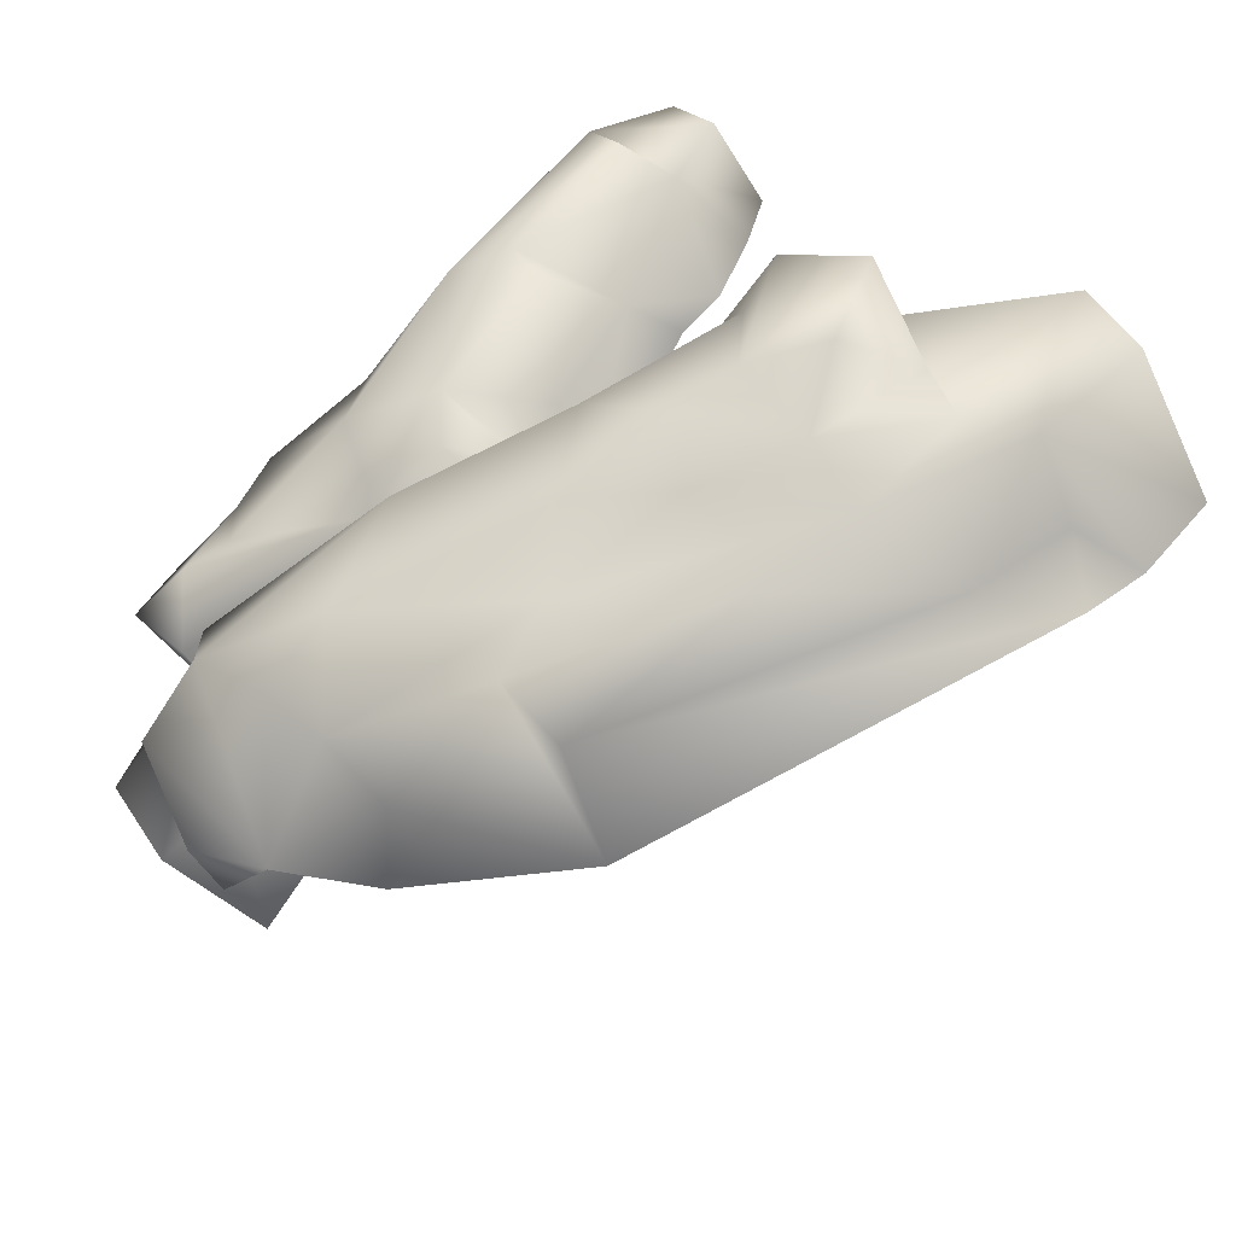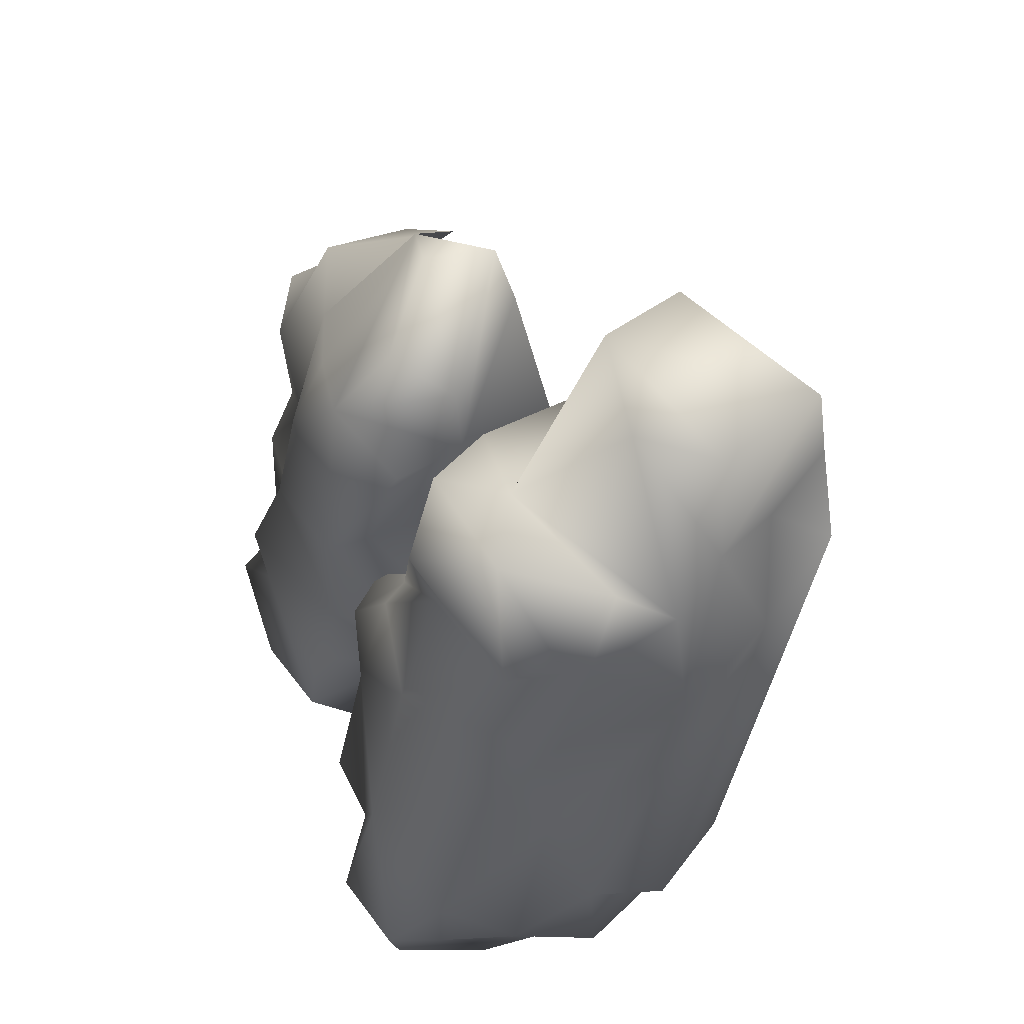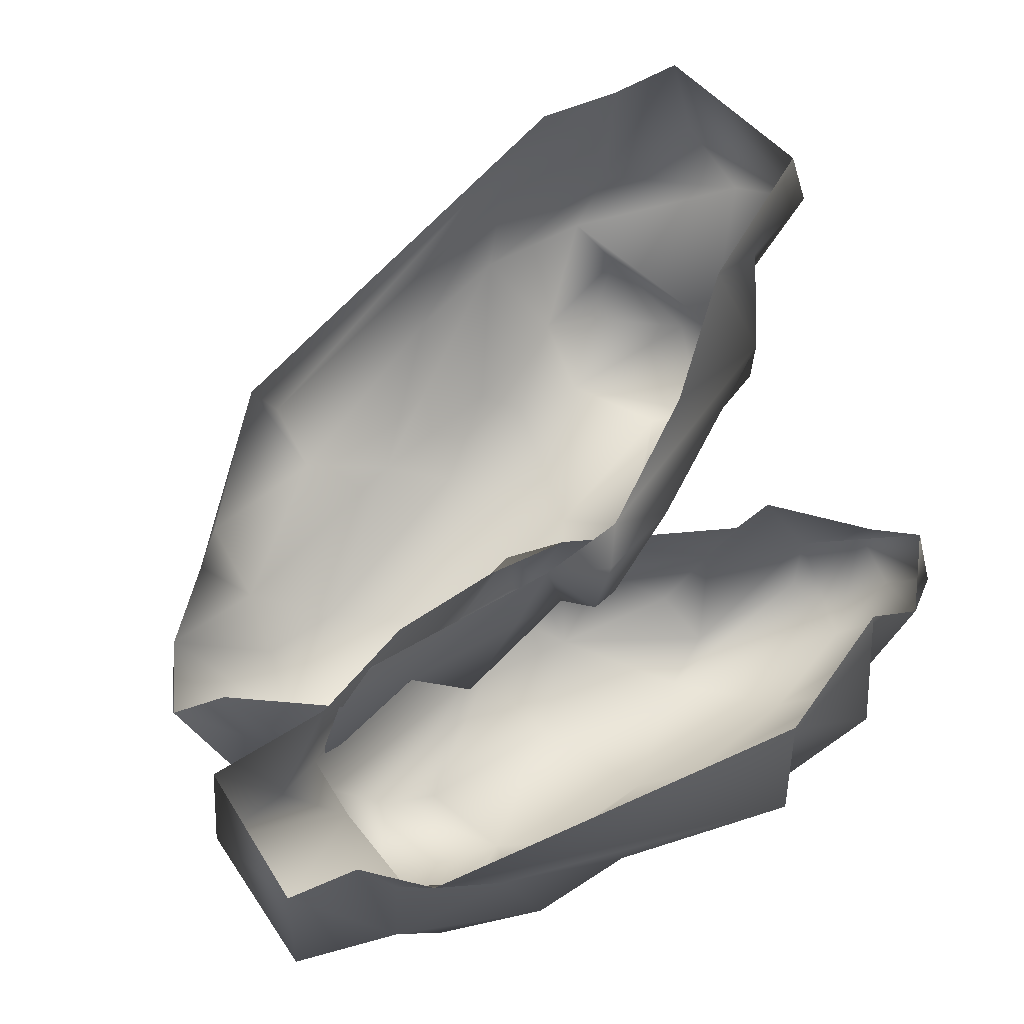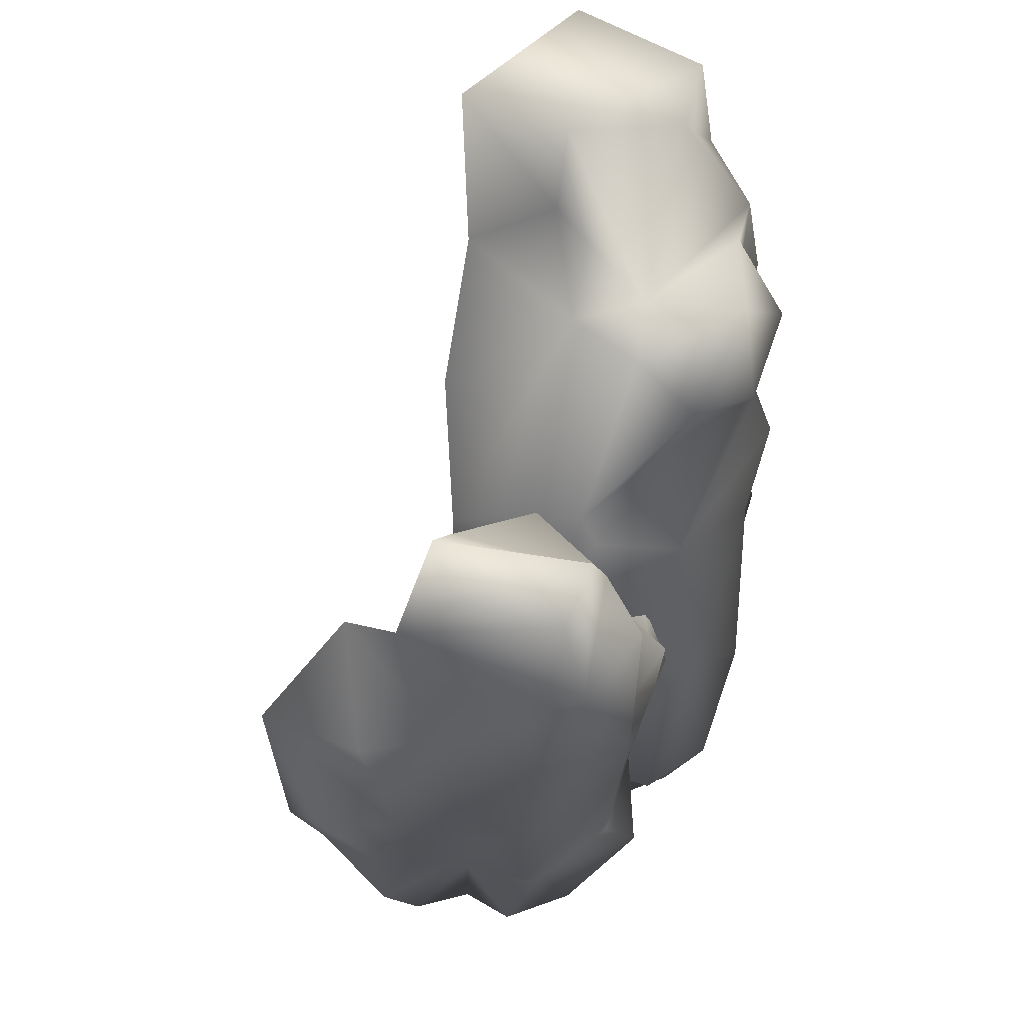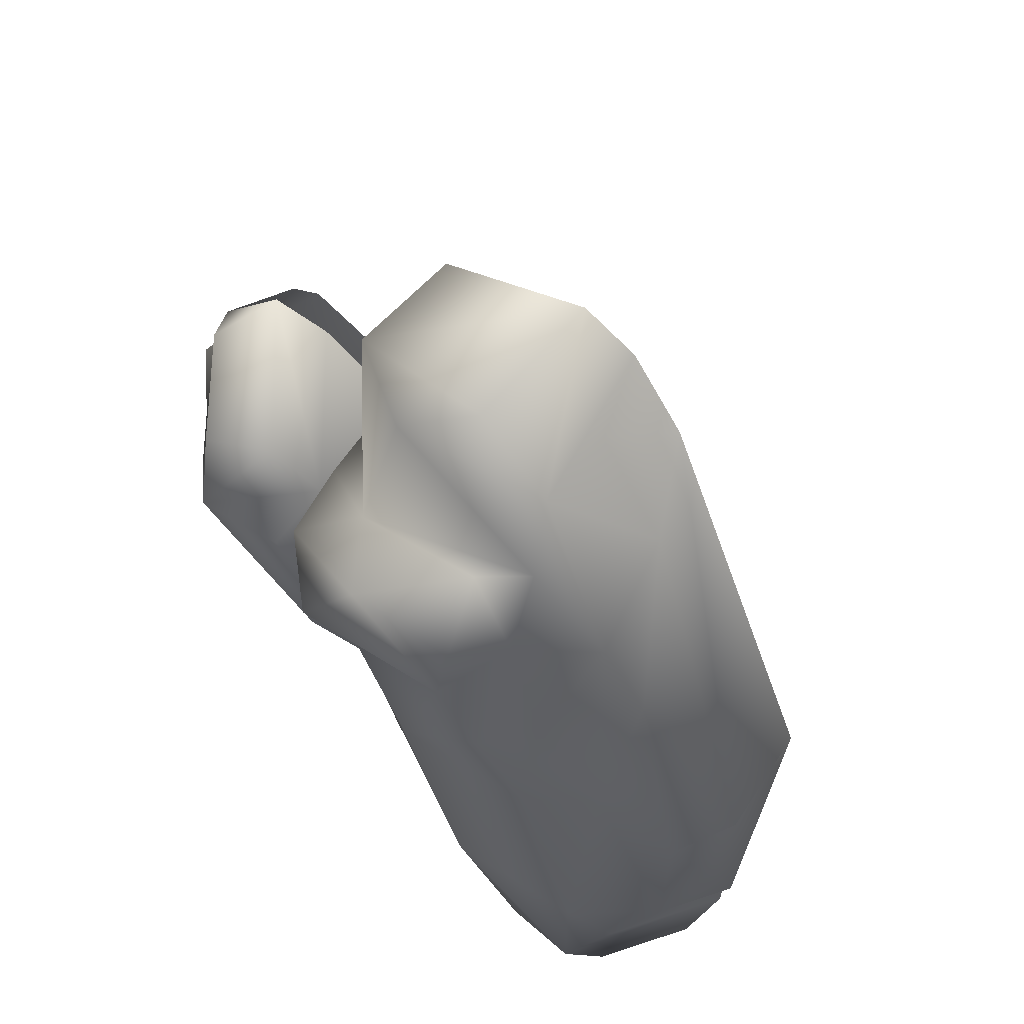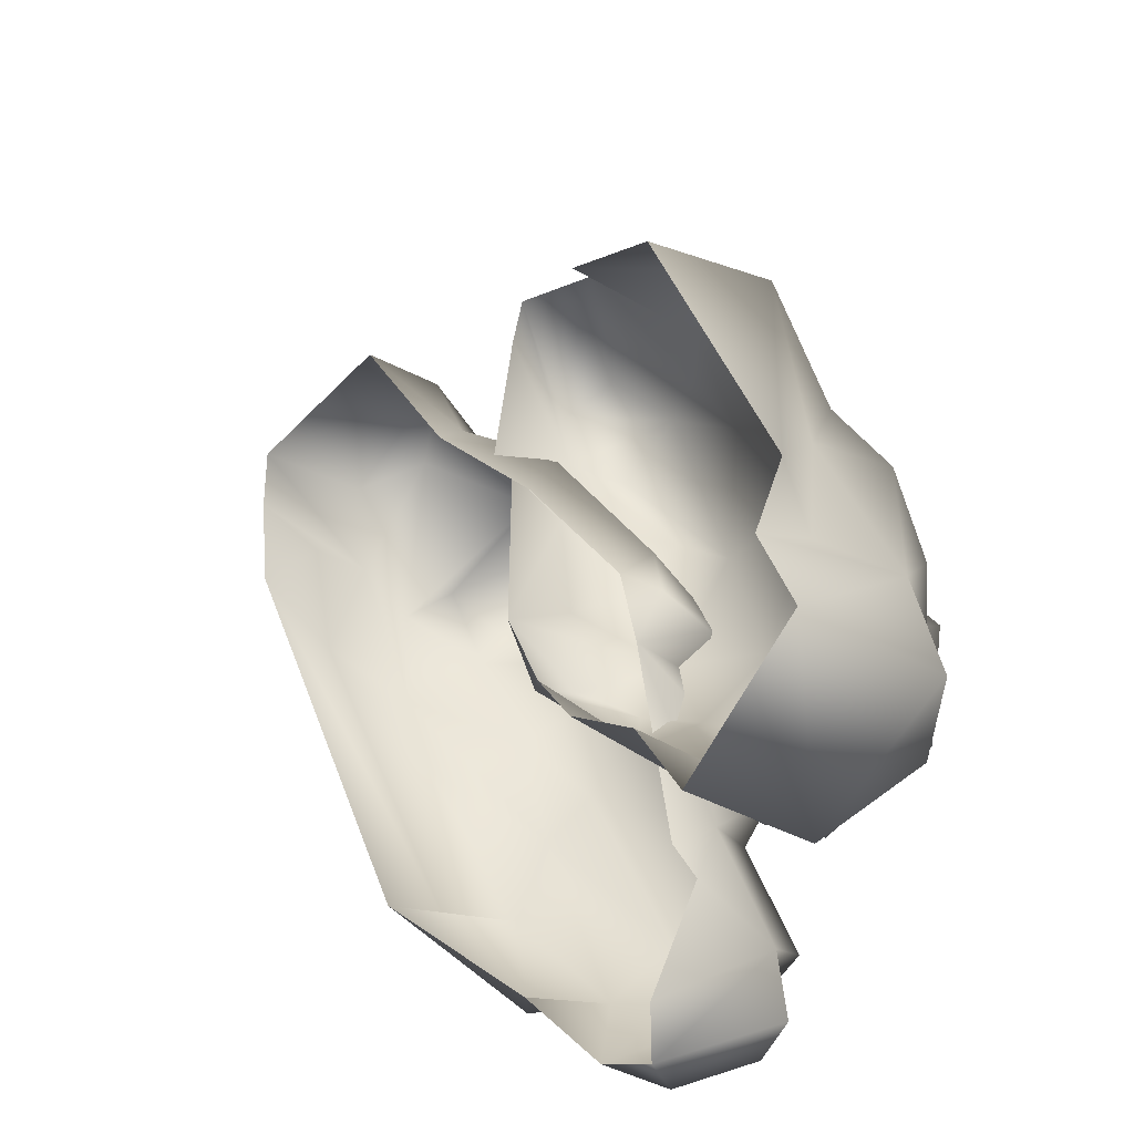
<metadata>
{"format":"obj","ext":"obj","renderer":"f3d","projection":"perspective","resolution":1024,"background":"white","views":[{"elev":51.9,"azim":-49.6,"up":"+Y"},{"elev":-47.1,"azim":-79.4,"up":"+Z"},{"elev":-74.9,"azim":16.4,"up":"+Y"},{"elev":-19.6,"azim":111.2,"up":"+Z"},{"elev":-48.0,"azim":-49.7,"up":"+Z"},{"elev":55.2,"azim":91.9,"up":"+Z"}]}
</metadata>
<code>
g NewMesh_tris_222
v 2.962 1.499 0.4648
v 2.658 2.344 0.3805
v 3.219 1.509 -0.1953
v 3.344 0.9685 0.2239
v 2.61 1.824 -0.5118
v 1.693 0.4528 -0.9747
v 1.948 -0.06175 -0.9922
v 1.439 -0.9325 -0.7129
v 2.398 -0.6221 0.2663
v 3.123 -0.09876 1.286
v 1.276 -0.9697 -1.136
v 1.2 -0.01199 -1.674
v 1.529 0.5276 -1.19
v 0.6573 -1.238 -0.9297
v 0.9869 -0.5802 -1.609
v 0.6174 0.2614 -1.698
v 0.1665 -0.6828 -1.526
v -0.5628 -0.08139 -2.267
v 2.064 1.658 -0.4131
v 3.585 0.9177 1.192
v 4.169 0.2575 2.148
v 4.251 1.27 1.552
v 3.296 1.036 3.308
v 3.63 2.112 1.741
v 3.327 2.197 2.483
v 1.192 1.238 2.489
v -1.772 1.043 0.9851
v -0.03083 1.502 1.368
v 0.8198 1.96 1.711
v -0.8397 1.109 0.03035
v 0.3433 1.6 0.4004
v -0.2685 1.453 -0.3742
v -1.668 1.142 0.2858
v -2.573 0.4282 -0.7504
v -1.88 0.8497 -1.323
v -0.6739 0.7935 -1.786
v 2.3 1.962 2.287
v 1.853 2.182 1.824
v 1.242 1.799 0.8994
v 2.129 2.144 1.332
v 1.709 2.411 0.7361
v 2.658 2.344 0.3805
v 1.329 2.011 0.1179
v 0.6751 1.984 0.05579
v 0.8334 1.123 -1.086
v 2.064 1.658 -0.4131
v 1.529 0.5276 -1.19
v 0.6174 0.2614 -1.698
v -0.979 0.3137 -2.014
v 2.61 1.824 -0.5118
v 2.658 2.344 0.3805
v -2.119 -0.2026 -2.584
v 1.2 -0.01199 -1.674
v -0.5628 -0.08139 -2.267
v -1.03 -0.8216 -1.751
v -2.599 0.2613 -2.135
v -2.172 -0.7733 -2.363
v -2.858 -0.8593 -2.498
v -3.163 -0.3467 -2.249
v -3.516 -0.696 -1.425
v -3.293 -0.5586 -0.7504
v -2.55 0.4123 -1.414
v -3.516 -0.696 -1.425
v -3.293 -0.5586 -0.7504
v -2.573 0.4282 -0.7504
v -2.728 -0.7666 -0.01201
v -2.71 0.4075 0.05734
v -1.668 1.142 0.2858
v -1.788 -0.07858 1.452
v -1.772 1.043 0.9851
v 1.857 0.9502 3.191
v 1.192 1.238 2.489
v 2.269 1.197 2.706
v 2.616 0.7398 3.237
v 2.3 1.962 2.287
v 3.296 1.036 3.308
v 3.327 2.197 2.483
v 3.63 2.112 1.741
v -3.366 -1.283 -1.263
v -3.516 -0.696 -1.425
v -3.366 -1.283 -1.263
v -2.858 -0.8593 -2.498
v -2.808 -1.352 -1.226
v -1.672 -1.494 -1.615
v -2.172 -0.7733 -2.363
v -1.03 -0.8216 -1.751
v -1.311 -1.294 -1.359
v 0.6573 -1.238 -0.9297
v -3.366 -1.283 -1.263
v -2.858 -0.8593 -2.498
v 0.1665 -0.6828 -1.526
v -0.5628 -0.08139 -2.267
v -0.979 0.3137 -2.014
v -2.172 -0.7733 -2.363
v -1.03 -0.8216 -1.751
v -2.119 -0.2026 -2.584
v 1.853 2.182 1.824
v 2.129 2.144 1.332
v 2.962 1.499 0.4648
v 2.658 2.344 0.3805
v 3.63 2.112 1.741
v 1.853 2.182 1.824
v 2.61 1.824 -0.5118
v 2.064 1.658 -0.4131
v 1.693 0.4528 -0.9747
v 2.269 1.197 2.706
v 3.63 2.112 1.741
v 1.853 2.182 1.824
v -2.728 -0.7666 -0.01201
v -2.71 0.4075 0.05734
v -1.788 -0.07858 1.452
v -2.028 -1.166 -2.861
v -1.983 -1.047 -3.694
v -2.234 -0.5452 -2.768
v -2.214 -0.9633 -2.272
v -1.765 -0.2462 -3.201
v -0.5553 0.08716 -2.208
v -0.6426 0.08021 -1.679
v 0.03787 -0.2403 -1.055
v -0.9389 -1.114 -1.116
v -1.767 -2.018 -1.432
v 0.2093 0.148 -1.047
v 0.03727 0.7012 -1.896
v -0.4213 0.2886 -2.309
v 0.8268 -0.07316 -0.9869
v 0.3794 0.6045 -1.451
v 0.4834 0.7261 -2.298
v 1.136 0.5029 -1.588
v 1.651 1.21 -2.289
v -1.236 -0.3599 -3.207
v -2.453 -1.863 -2.206
v -2.83 -2.777 -1.503
v -3.156 -2.164 -2.355
v -2.307 -3.834 -2.491
v -2.839 -2.306 -3.284
v -2.619 -2.999 -3.478
v -0.4539 -3.107 -3.209
v 2.3 -1.783 -3.776
v 0.6079 -2.075 -3.725
v -0.2888 -2.349 -3.917
v 1.487 -0.8689 -3.534
v 0.2842 -1.159 -3.665
v 0.8992 -0.4599 -3.665
v 2.207 -1.124 -3.802
v 3.248 -0.2188 -3.365
v 2.537 0.3541 -3.524
v 1.494 0.8087 -3.122
v -1.632 -2.853 -3.541
v -1.275 -2.419 -3.838
v -0.5911 -1.593 -3.62
v -1.492 -1.957 -3.705
v -1.168 -1.396 -4.03
v -1.983 -1.047 -3.694
v -0.6966 -0.8511 -3.748
v -0.1035 -0.8094 -3.9
v 0.03292 0.2091 -3.036
v -1.236 -0.3599 -3.207
v -0.4213 0.2886 -2.309
v 0.4834 0.7261 -2.298
v 1.905 0.9878 -2.767
v -1.765 -0.2462 -3.201
v -1.983 -1.047 -3.694
v 3.084 1.464 -2.592
v 0.03727 0.7012 -1.896
v 1.651 1.21 -2.289
v 2.25 0.6773 -1.781
v 3.37 1.061 -3.158
v 3.278 1.224 -2.108
v 3.919 1.33 -2.213
v 4.042 1.121 -2.765
v 4.421 0.3252 -2.59
v 4.159 -0.2905 -2.683
v 3.258 0.3993 -3.313
v 4.421 0.3252 -2.59
v 4.159 -0.2905 -2.683
v 3.248 -0.2188 -3.365
v 3.684 -0.9774 -2.378
v 3.345 -0.9755 -3.422
v 2.207 -1.124 -3.802
v 2.602 -2.281 -2.802
v 2.3 -1.783 -3.776
v -0.9951 -3.761 -2.803
v -0.4539 -3.107 -3.209
v -1.412 -3.287 -2.887
v -1.617 -3.799 -2.41
v -1.632 -2.853 -3.541
v -2.307 -3.834 -2.491
v -2.619 -2.999 -3.478
v -2.839 -2.306 -3.284
v 4.441 0.1448 -2.033
v 4.421 0.3252 -2.59
v 4.441 0.1448 -2.033
v 3.919 1.33 -2.213
v 3.961 0.1191 -1.82
v 3.001 0.4988 -1.365
v 3.278 1.224 -2.108
v 2.25 0.6773 -1.781
v 2.614 0.2797 -1.456
v 0.8268 -0.07316 -0.9869
v 4.441 0.1448 -2.033
v 3.919 1.33 -2.213
v 1.136 0.5029 -1.588
v 1.651 1.21 -2.289
v 1.905 0.9878 -2.767
v 3.278 1.224 -2.108
v 2.25 0.6773 -1.781
v 3.084 1.464 -2.592
v -1.275 -2.419 -3.838
v -1.492 -1.957 -3.705
v -2.028 -1.166 -2.861
v -1.983 -1.047 -3.694
v -2.839 -2.306 -3.284
v -1.275 -2.419 -3.838
v -1.765 -0.2462 -3.201
v -1.236 -0.3599 -3.207
v -0.5553 0.08716 -2.208
v -1.412 -3.287 -2.887
v -2.839 -2.306 -3.284
v -1.275 -2.419 -3.838
v 3.684 -0.9774 -2.378
v 3.345 -0.9755 -3.422
v 2.602 -2.281 -2.802
f 64 80 79
f 80 82 81
f 99 102 101
f 103 105 104
f 107 108 37
f 109 111 110
f 175 191 190
f 191 193 192
f 210 213 212
f 214 216 215
f 218 219 148
f 220 222 221
f 17 18 16
f 17 16 14
f 14 16 15
f 14 15 11
f 11 15 12
f 11 12 7
f 7 12 6
f 7 6 4
f 4 6 3
f 4 3 1
f 1 3 2
f 13 19 6
f 13 6 12
f 53 48 47
f 47 48 45
f 47 45 46
f 46 45 43
f 46 43 50
f 50 43 51
f 54 55 49
f 54 49 48
f 48 49 36
f 48 36 45
f 45 36 32
f 45 32 44
f 44 32 31
f 44 31 39
f 39 31 29
f 39 29 38
f 38 29 37
f 58 60 59
f 58 59 56
f 56 59 61
f 56 61 62
f 62 61 34
f 62 34 35
f 35 34 30
f 35 30 32
f 32 30 31
f 59 63 61
f 73 72 71
f 71 72 70
f 71 70 69
f 69 70 68
f 69 68 67
f 67 68 65
f 67 65 66
f 66 65 64
f 77 78 75
f 77 75 76
f 76 75 74
f 89 90 85
f 89 85 83
f 83 85 84
f 88 87 86
f 88 86 91
f 91 86 92
f 93 95 94
f 93 94 96
f 99 100 98
f 99 98 97
f 34 33 30
f 30 33 28
f 30 28 29
f 29 28 26
f 29 26 37
f 37 26 106
f 128 129 127
f 128 127 125
f 125 127 126
f 125 126 122
f 122 126 123
f 122 123 118
f 118 123 117
f 118 117 115
f 115 117 114
f 115 114 112
f 112 114 113
f 124 130 117
f 124 117 123
f 164 159 158
f 158 159 156
f 158 156 157
f 157 156 154
f 157 154 161
f 161 154 162
f 165 166 160
f 165 160 159
f 159 160 147
f 159 147 156
f 156 147 143
f 156 143 155
f 155 143 142
f 155 142 150
f 150 142 140
f 150 140 149
f 149 140 148
f 169 171 170
f 169 170 167
f 167 170 172
f 167 172 173
f 173 172 145
f 173 145 146
f 146 145 141
f 146 141 143
f 143 141 142
f 170 174 172
f 184 183 182
f 182 183 181
f 182 181 180
f 180 181 179
f 180 179 178
f 178 179 176
f 178 176 177
f 177 176 175
f 188 189 186
f 188 186 187
f 187 186 185
f 200 201 196
f 200 196 194
f 194 196 195
f 199 198 197
f 199 197 202
f 202 197 203
f 204 206 205
f 204 205 207
f 210 211 209
f 210 209 208
f 145 144 141
f 141 144 139
f 141 139 140
f 140 139 137
f 140 137 148
f 148 137 217
f 5 2 3
f 5 3 6
f 9 8 4
f 9 4 10
f 10 4 20
f 10 20 21
f 21 20 22
f 21 22 23
f 23 22 25
f 7 4 8
f 7 8 11
f 11 8 14
f 12 15 16
f 24 25 22
f 24 22 1
f 1 22 20
f 1 20 4
f 28 33 27
f 28 27 26
f 42 43 41
f 41 43 39
f 41 39 40
f 40 39 38
f 41 40 42
f 57 58 56
f 57 56 52
f 52 56 36
f 52 36 49
f 73 71 74
f 73 74 75
f 86 87 84
f 86 84 85
f 116 113 114
f 116 114 117
f 120 119 115
f 120 115 121
f 121 115 131
f 121 131 132
f 132 131 133
f 132 133 134
f 134 133 136
f 118 115 119
f 118 119 122
f 122 119 125
f 123 126 127
f 135 136 133
f 135 133 112
f 112 133 131
f 112 131 115
f 139 144 138
f 139 138 137
f 153 154 152
f 152 154 150
f 152 150 151
f 151 150 149
f 152 151 153
f 168 169 167
f 168 167 163
f 163 167 147
f 163 147 160
f 184 182 185
f 184 185 186
f 197 198 195
f 197 195 196
f 30 29 31
f 56 62 35
f 56 35 36
f 36 35 32
f 44 39 43
f 44 43 45
f 141 140 142
f 167 173 146
f 167 146 147
f 147 146 143
f 155 150 154
f 155 154 156

</code>
